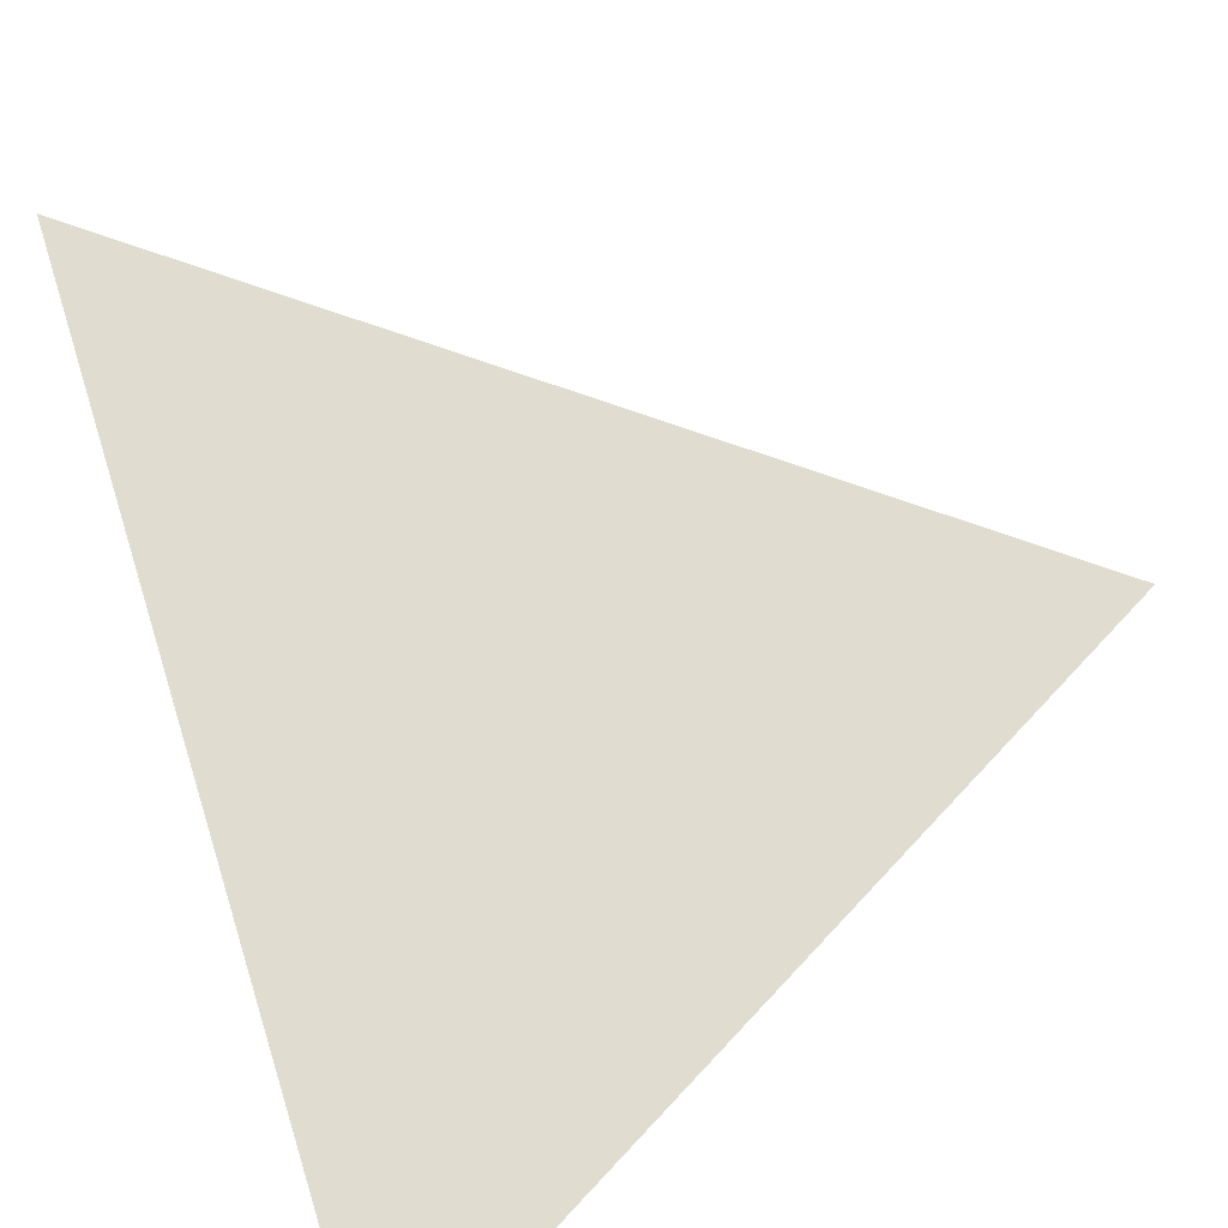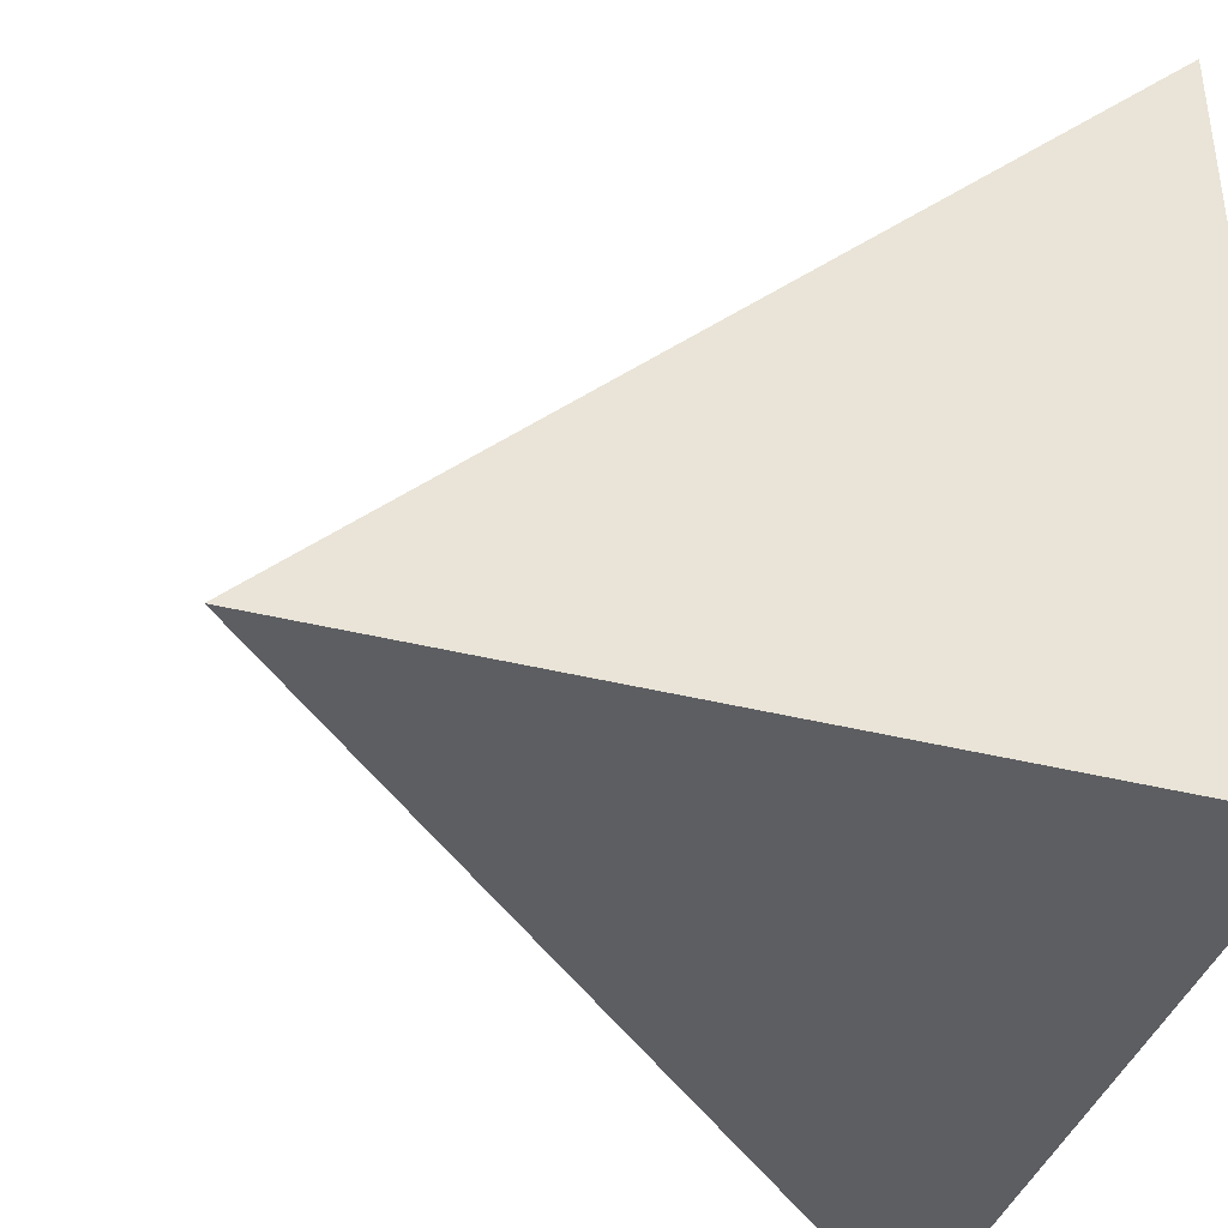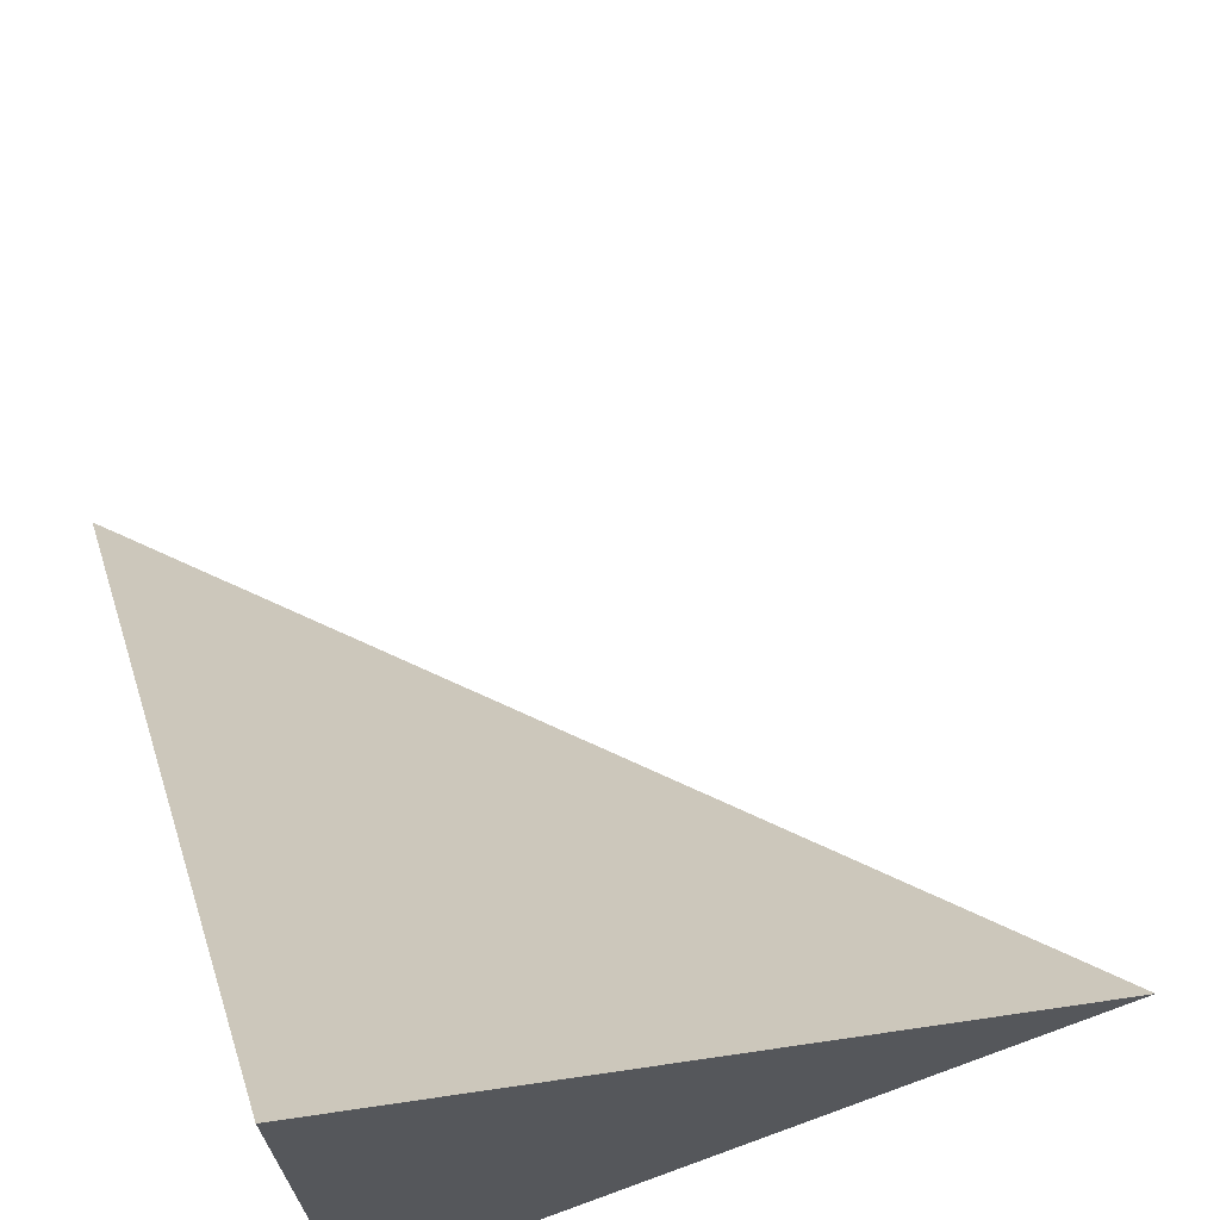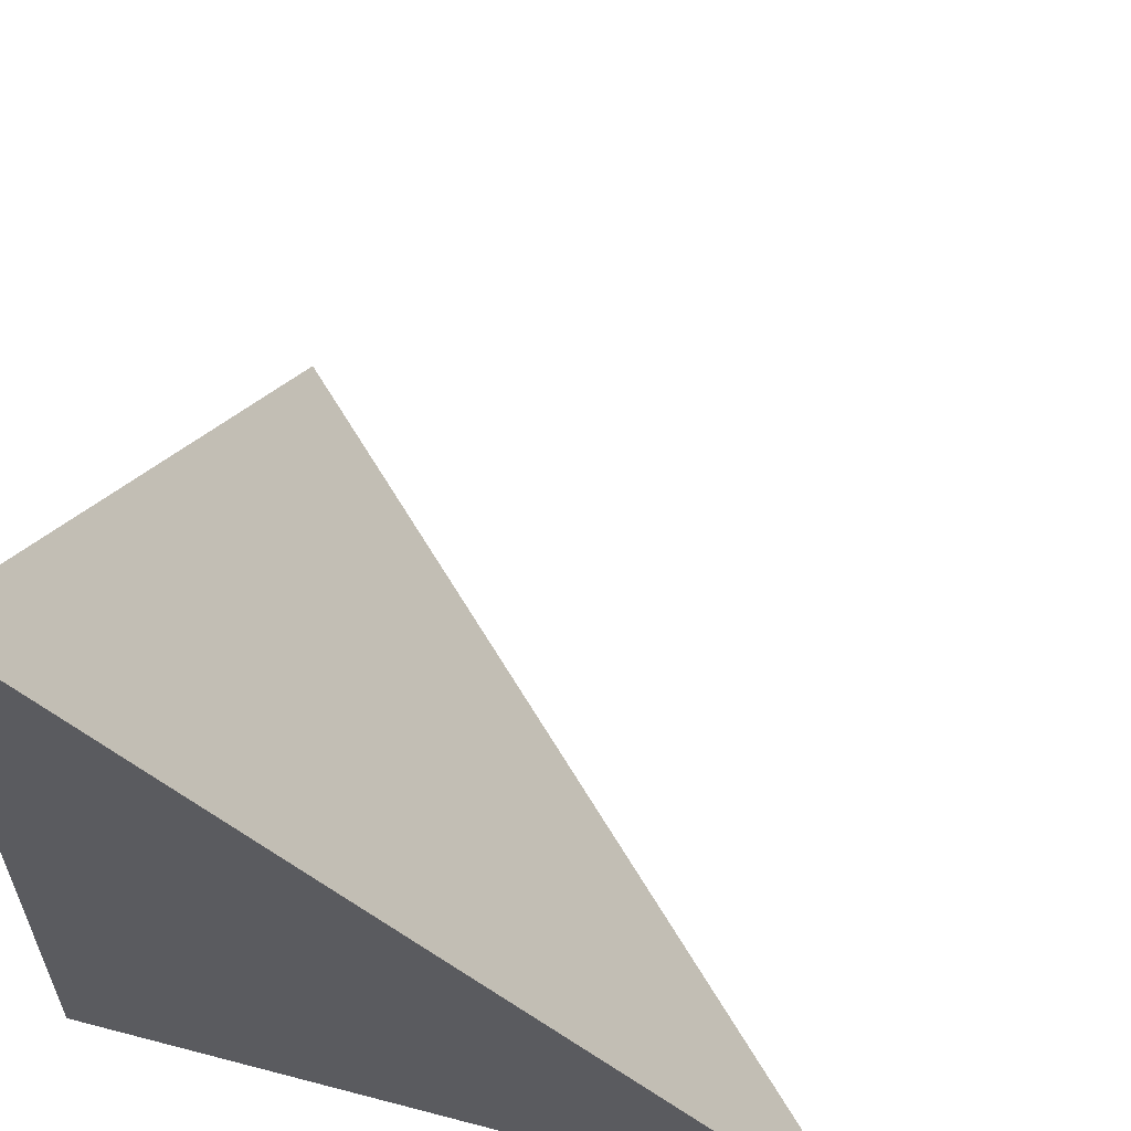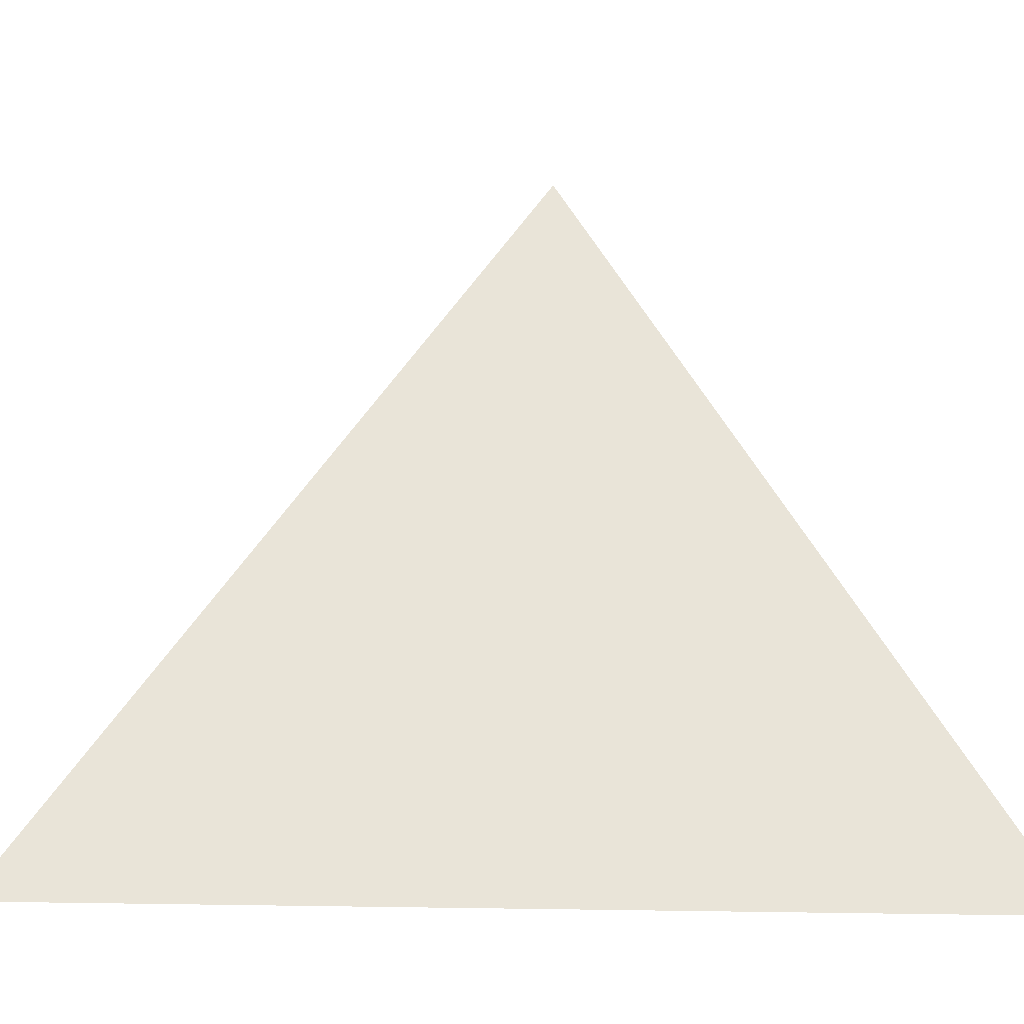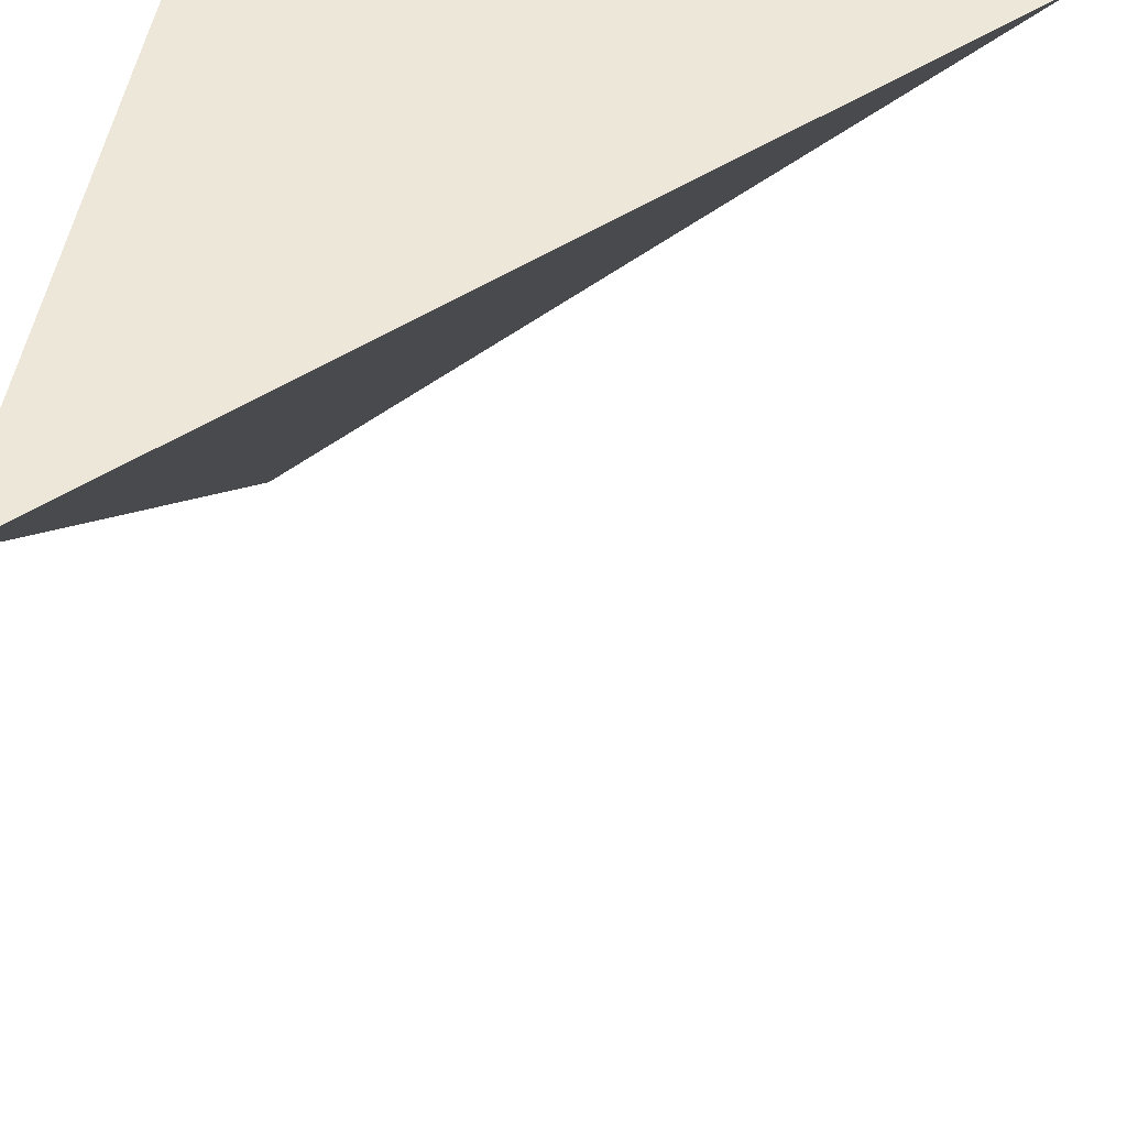
<metadata>
{"format":"obj","ext":"obj","renderer":"f3d","projection":"perspective","resolution":1024,"background":"white","views":[{"elev":-60.2,"azim":-155.2,"up":"+Z"},{"elev":-39.2,"azim":-17.4,"up":"+Y"},{"elev":70.0,"azim":69.9,"up":"+Y"},{"elev":59.8,"azim":105.1,"up":"+Y"},{"elev":-0.1,"azim":-129.9,"up":"+Y"},{"elev":49.7,"azim":-170.8,"up":"+Z"}]}
</metadata>
<code>
o Cube
v -0.5 -0.5 0.5
v 0.5 -0.5 -0.5
v 0.5 -0.5 0.5
v 0.5 0.5 0.5
f 4 1 3
f 2 4 3
f 3 1 2
f 1 4 2

</code>
